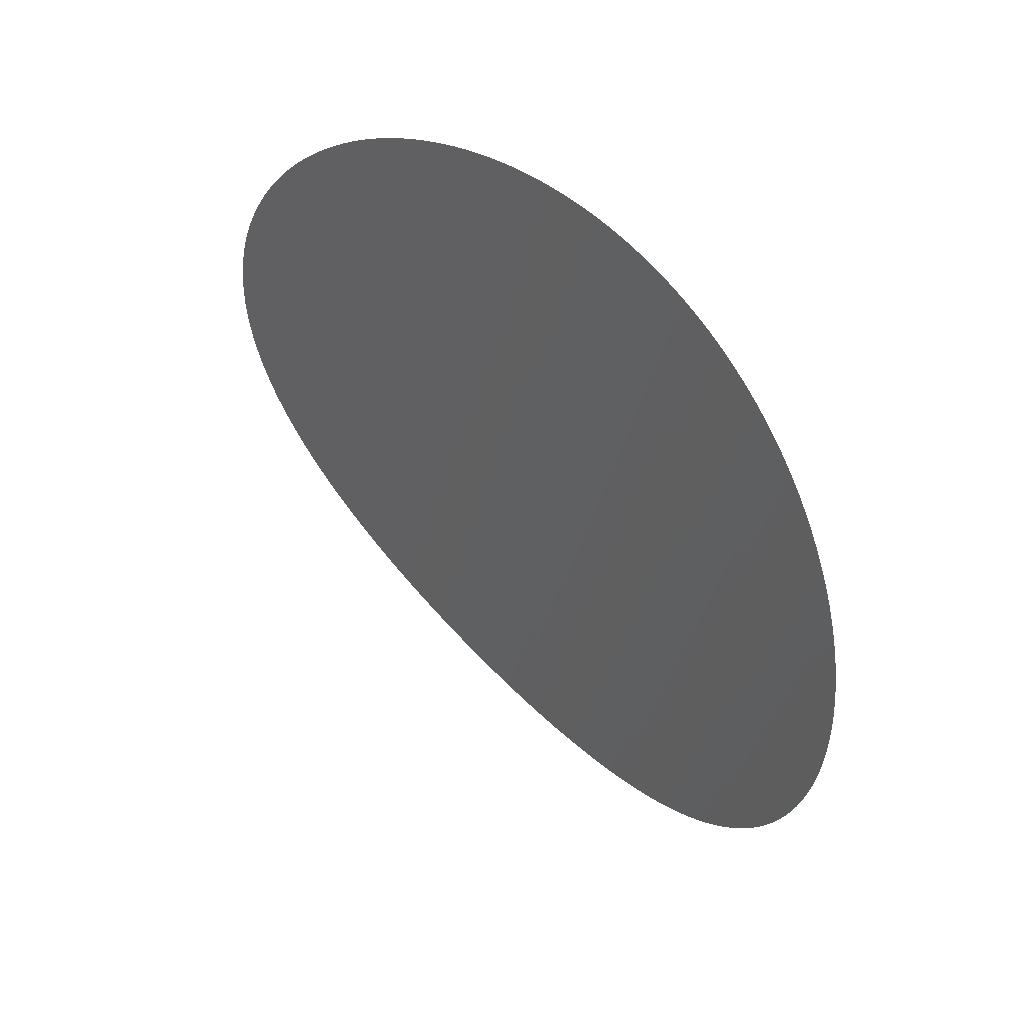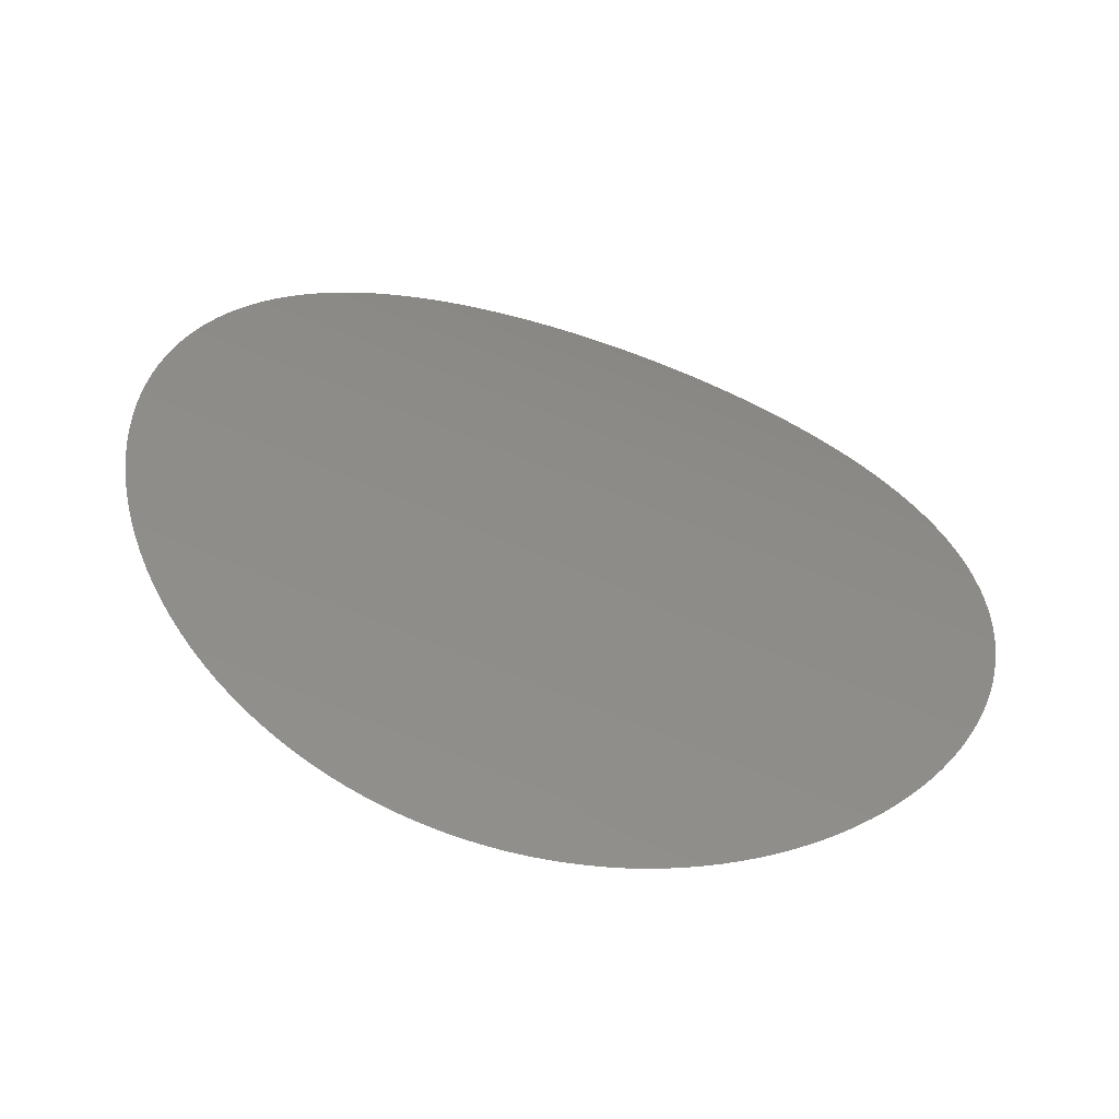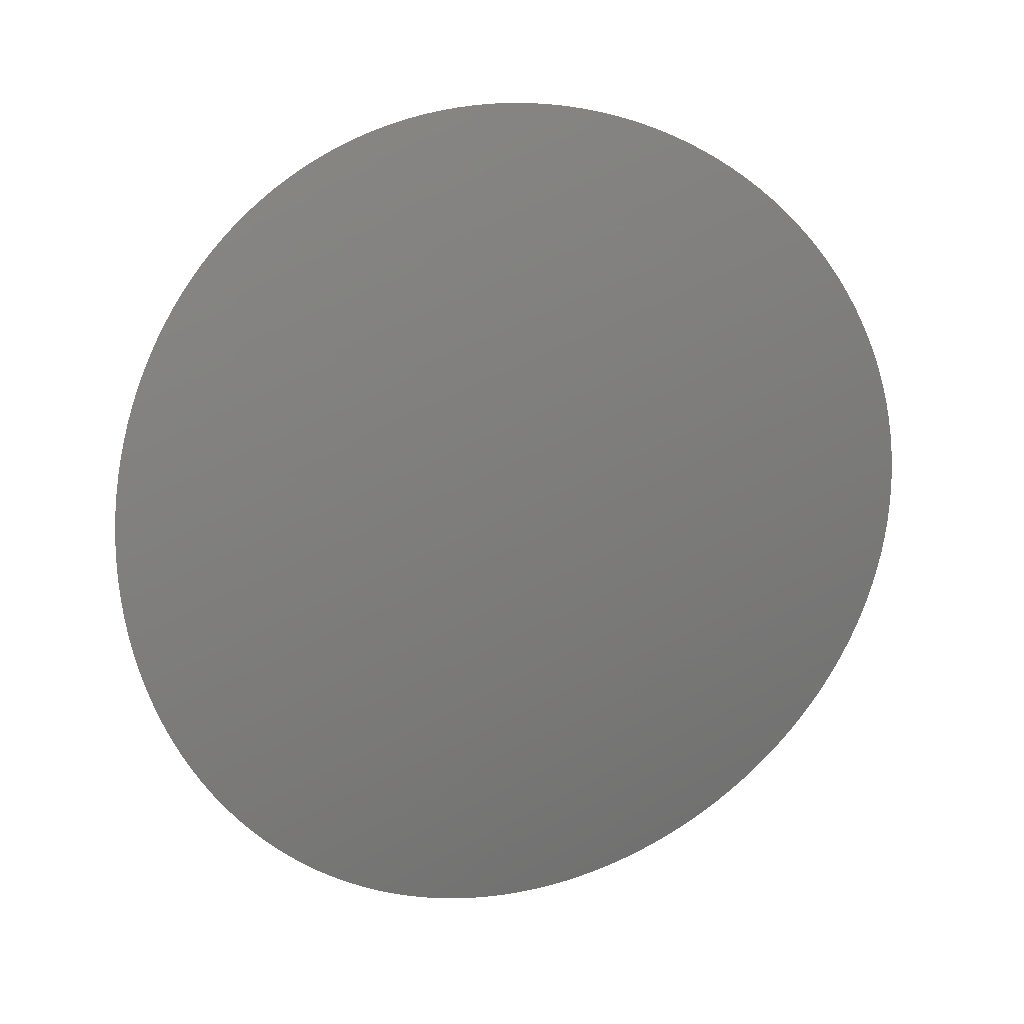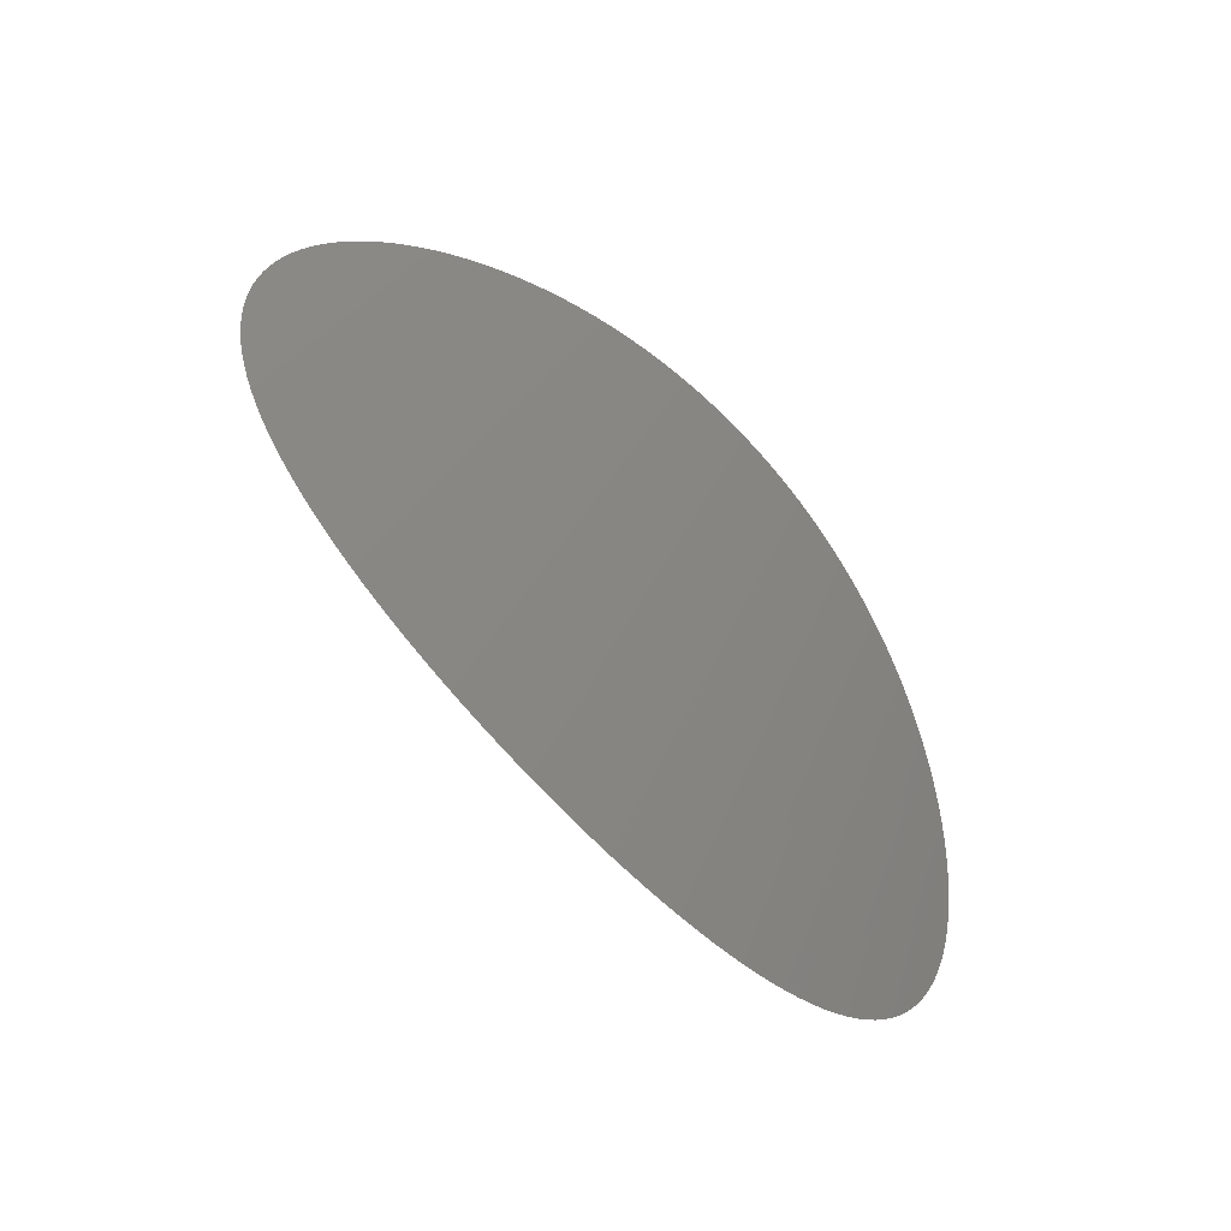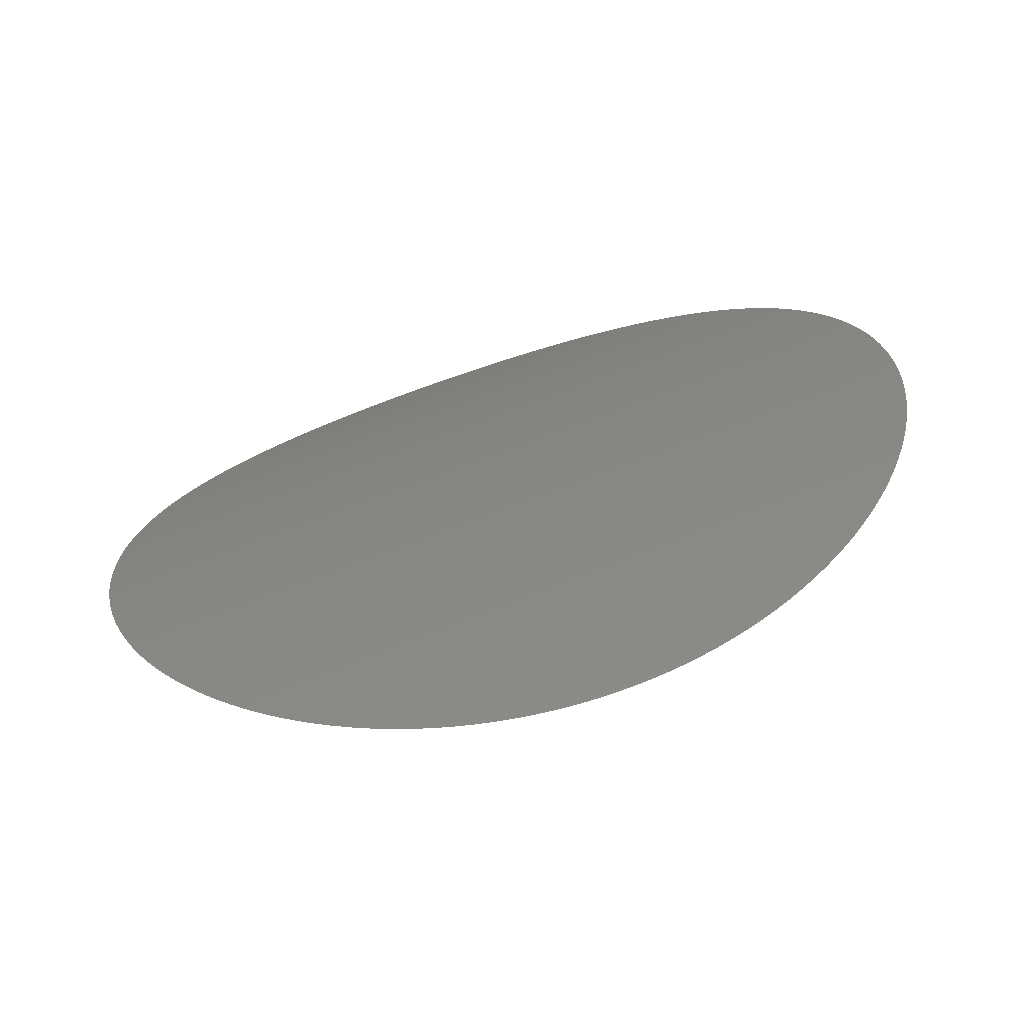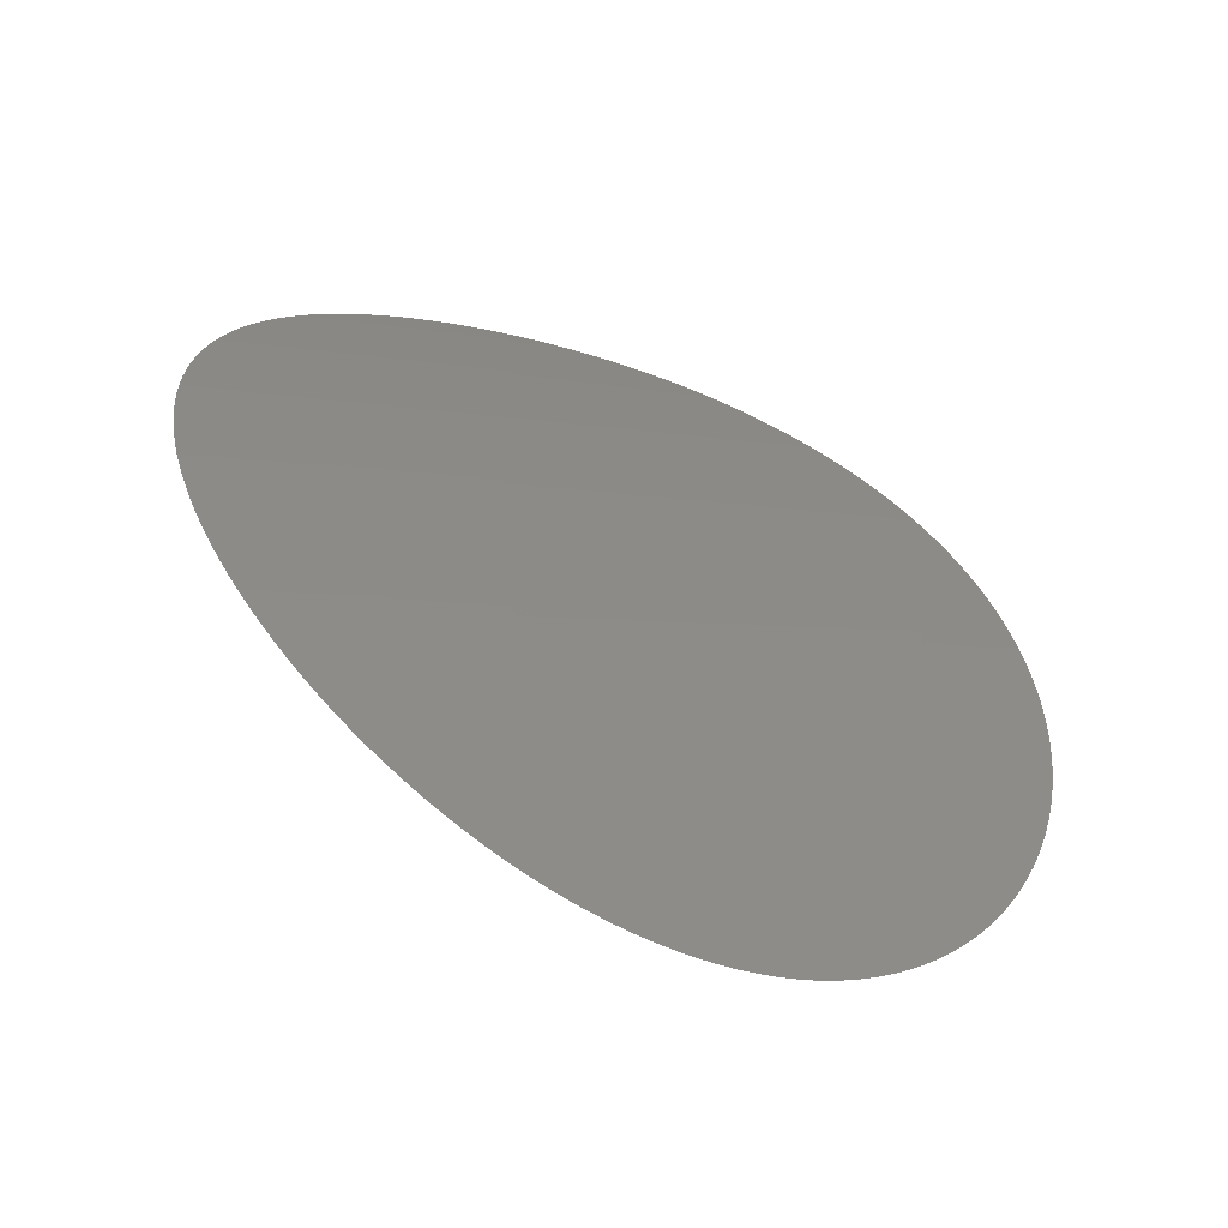
<metadata>
{"format":"stl","ext":"stl","renderer":"f3d","projection":"perspective","resolution":1024,"background":"white","views":[{"elev":-30.1,"azim":-99.9,"up":"+Y"},{"elev":79.2,"azim":-158.0,"up":"+Y"},{"elev":60.7,"azim":152.1,"up":"+Z"},{"elev":21.0,"azim":-76.7,"up":"+Y"},{"elev":68.9,"azim":-21.4,"up":"+Z"},{"elev":-3.1,"azim":-38.5,"up":"+Y"}]}
</metadata>
<code>
# stl→obj: 150 verts, 148 faces
v 2.516 0.0711 0.04283
v 2.515 0.0711 0.04282
v 2.514 0.07109 0.04284
v 2.517 0.07107 0.04287
v 2.513 0.07106 0.04289
v 2.517 0.07102 0.04295
v 2.512 0.07102 0.04296
v 2.518 0.07095 0.04306
v 2.512 0.07095 0.04307
v 2.511 0.07087 0.0432
v 2.519 0.07087 0.04321
v 2.51 0.07078 0.04335
v 2.52 0.07076 0.04339
v 2.509 0.07066 0.04354
v 2.521 0.07063 0.0436
v 2.509 0.07053 0.04375
v 2.522 0.07048 0.04384
v 2.508 0.07038 0.04399
v 2.523 0.0703 0.04412
v 2.507 0.07022 0.04425
v 2.523 0.07011 0.04442
v 2.506 0.07004 0.04454
v 2.524 0.0699 0.04476
v 2.506 0.06984 0.04486
v 2.525 0.06966 0.04512
v 2.505 0.06962 0.04519
v 2.526 0.06941 0.04551
v 2.504 0.06938 0.04555
v 2.526 0.06913 0.04593
v 2.504 0.06913 0.04593
v 2.503 0.06886 0.04634
v 2.527 0.06883 0.04638
v 2.502 0.06858 0.04676
v 2.528 0.06851 0.04685
v 2.502 0.06827 0.0472
v 2.529 0.06818 0.04734
v 2.501 0.06795 0.04766
v 2.529 0.06782 0.04785
v 2.501 0.06762 0.04813
v 2.53 0.06744 0.04839
v 2.5 0.06727 0.04862
v 2.53 0.06704 0.04894
v 2.499 0.0669 0.04913
v 2.531 0.06662 0.04951
v 2.499 0.06652 0.04965
v 2.531 0.06618 0.05009
v 2.498 0.06612 0.05018
v 2.532 0.06573 0.05069
v 2.498 0.0657 0.05071
v 2.532 0.06525 0.05129
v 2.498 0.06528 0.05126
v 2.497 0.06484 0.05182
v 2.533 0.06476 0.05191
v 2.497 0.06438 0.05238
v 2.533 0.06426 0.05253
v 2.497 0.06392 0.05295
v 2.534 0.06374 0.05317
v 2.496 0.06344 0.05352
v 2.534 0.0632 0.0538
v 2.496 0.06295 0.0541
v 2.534 0.06265 0.05444
v 2.496 0.06245 0.05467
v 2.534 0.06209 0.05508
v 2.496 0.06194 0.05525
v 2.535 0.06151 0.05573
v 2.495 0.06142 0.05583
v 2.535 0.06098 0.0563
v 2.495 0.06089 0.05641
v 2.535 0.06045 0.05688
v 2.495 0.06035 0.05698
v 2.535 0.0599 0.05745
v 2.495 0.0598 0.05755
v 2.535 0.05935 0.05802
v 2.495 0.05925 0.05812
v 2.535 0.05879 0.05859
v 2.495 0.05869 0.05869
v 2.535 0.05823 0.05915
v 2.495 0.05813 0.05924
v 2.535 0.05766 0.0597
v 2.495 0.05756 0.0598
v 2.535 0.05709 0.06025
v 2.495 0.05699 0.06034
v 2.535 0.05652 0.06078
v 2.495 0.05641 0.06088
v 2.535 0.05588 0.06137
v 2.495 0.05584 0.06141
v 2.534 0.05523 0.06195
v 2.496 0.0552 0.06199
v 2.534 0.05459 0.06252
v 2.496 0.05455 0.06255
v 2.534 0.05395 0.06307
v 2.496 0.05391 0.06311
v 2.534 0.05331 0.06361
v 2.496 0.05328 0.06364
v 2.533 0.05274 0.06409
v 2.497 0.05264 0.06417
v 2.533 0.05218 0.06455
v 2.497 0.05202 0.06468
v 2.533 0.05162 0.065
v 2.498 0.0514 0.06517
v 2.532 0.05106 0.06543
v 2.498 0.05079 0.06565
v 2.532 0.05052 0.06585
v 2.498 0.05019 0.0661
v 2.531 0.04998 0.06626
v 2.499 0.04961 0.06654
v 2.531 0.04946 0.06666
v 2.5 0.04904 0.06697
v 2.53 0.04894 0.06703
v 2.5 0.04848 0.06737
v 2.53 0.04844 0.0674
v 2.501 0.04794 0.06775
v 2.529 0.04796 0.06774
v 2.529 0.04749 0.06807
v 2.501 0.04743 0.06811
v 2.528 0.04704 0.06838
v 2.502 0.04693 0.06846
v 2.527 0.0466 0.06868
v 2.503 0.04646 0.06878
v 2.527 0.04619 0.06896
v 2.503 0.04601 0.06908
v 2.526 0.04579 0.06922
v 2.504 0.04558 0.06936
v 2.526 0.04542 0.06947
v 2.505 0.04519 0.06962
v 2.525 0.04507 0.0697
v 2.506 0.04482 0.06986
v 2.524 0.04474 0.06991
v 2.506 0.04448 0.07008
v 2.523 0.04443 0.0701
v 2.507 0.04417 0.07027
v 2.523 0.04416 0.07028
v 2.522 0.0439 0.07044
v 2.508 0.04389 0.07045
v 2.521 0.04367 0.07058
v 2.509 0.04364 0.0706
v 2.52 0.04347 0.07071
v 2.51 0.04342 0.07074
v 2.52 0.04329 0.07081
v 2.511 0.04324 0.07085
v 2.519 0.04315 0.0709
v 2.512 0.04309 0.07094
v 2.518 0.04302 0.07098
v 2.512 0.04297 0.07101
v 2.517 0.04293 0.07103
v 2.513 0.04289 0.07106
v 2.516 0.04287 0.07107
v 2.514 0.04284 0.07109
v 2.516 0.04283 0.0711
v 2.515 0.04282 0.0711
f 1 2 3
f 4 1 3
f 4 3 5
f 6 4 5
f 6 5 7
f 8 6 7
f 8 9 10
f 8 7 9
f 11 10 12
f 11 8 10
f 13 12 14
f 13 11 12
f 15 14 16
f 15 13 14
f 17 16 18
f 17 15 16
f 19 18 20
f 19 17 18
f 21 20 22
f 21 19 20
f 23 22 24
f 23 21 22
f 25 23 24
f 25 24 26
f 27 25 26
f 27 26 28
f 29 27 28
f 29 30 31
f 29 28 30
f 32 29 31
f 32 31 33
f 34 32 33
f 34 33 35
f 36 34 35
f 36 35 37
f 38 36 37
f 38 37 39
f 40 38 39
f 40 39 41
f 42 40 41
f 42 41 43
f 44 42 43
f 44 43 45
f 46 44 45
f 46 45 47
f 48 46 47
f 48 47 49
f 50 51 52
f 50 49 51
f 50 48 49
f 53 50 52
f 53 52 54
f 55 53 54
f 55 54 56
f 57 56 58
f 57 55 56
f 59 58 60
f 59 57 58
f 61 60 62
f 61 59 60
f 63 62 64
f 63 61 62
f 65 64 66
f 65 63 64
f 67 66 68
f 67 65 66
f 69 68 70
f 69 67 68
f 71 70 72
f 71 69 70
f 73 72 74
f 73 71 72
f 75 74 76
f 75 73 74
f 77 75 76
f 77 76 78
f 79 77 78
f 79 78 80
f 81 79 80
f 81 80 82
f 83 81 82
f 83 82 84
f 85 83 84
f 85 84 86
f 87 85 86
f 87 86 88
f 89 87 88
f 89 88 90
f 91 89 90
f 91 90 92
f 93 92 94
f 93 91 92
f 95 94 96
f 95 93 94
f 97 96 98
f 97 95 96
f 99 98 100
f 99 97 98
f 101 100 102
f 101 99 100
f 103 102 104
f 103 101 102
f 105 104 106
f 105 103 104
f 107 106 108
f 107 105 106
f 109 108 110
f 109 107 108
f 111 110 112
f 111 109 110
f 113 111 112
f 114 112 115
f 114 113 112
f 116 115 117
f 116 114 115
f 118 117 119
f 118 116 117
f 120 119 121
f 120 118 119
f 122 121 123
f 122 120 121
f 124 123 125
f 124 122 123
f 126 125 127
f 126 124 125
f 128 126 127
f 128 127 129
f 130 129 131
f 130 128 129
f 132 130 131
f 133 131 134
f 133 132 131
f 135 134 136
f 135 133 134
f 137 136 138
f 137 135 136
f 139 138 140
f 139 137 138
f 141 140 142
f 141 139 140
f 143 142 144
f 143 141 142
f 145 144 146
f 145 143 144
f 147 146 148
f 147 145 146
f 149 148 150
f 149 147 148

</code>
